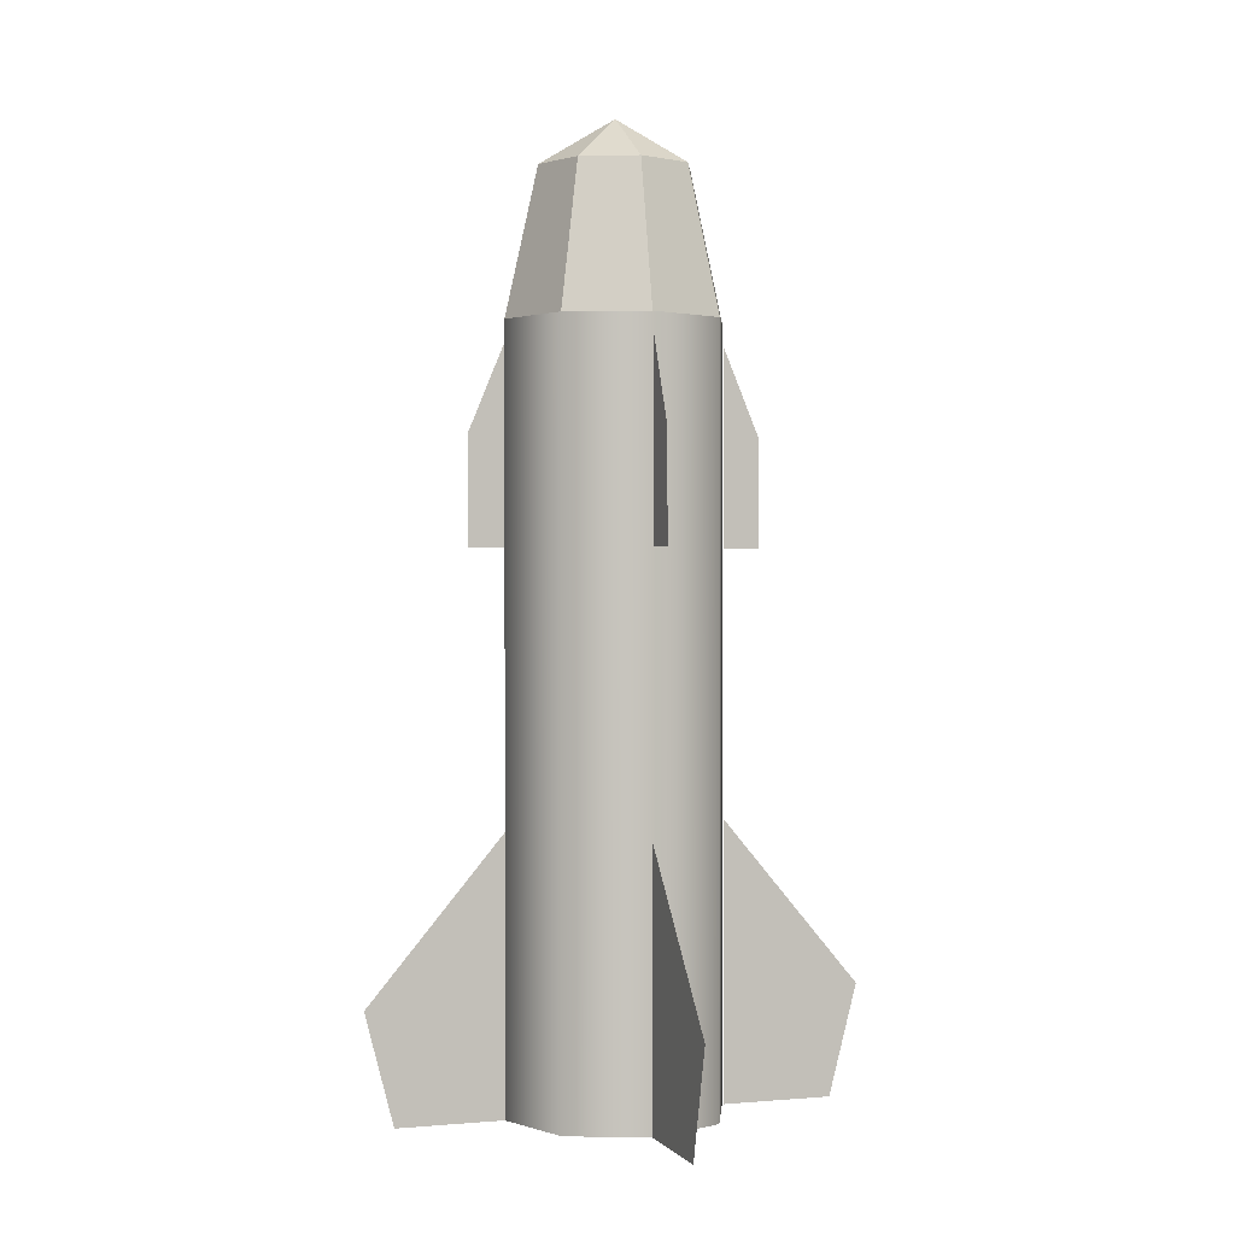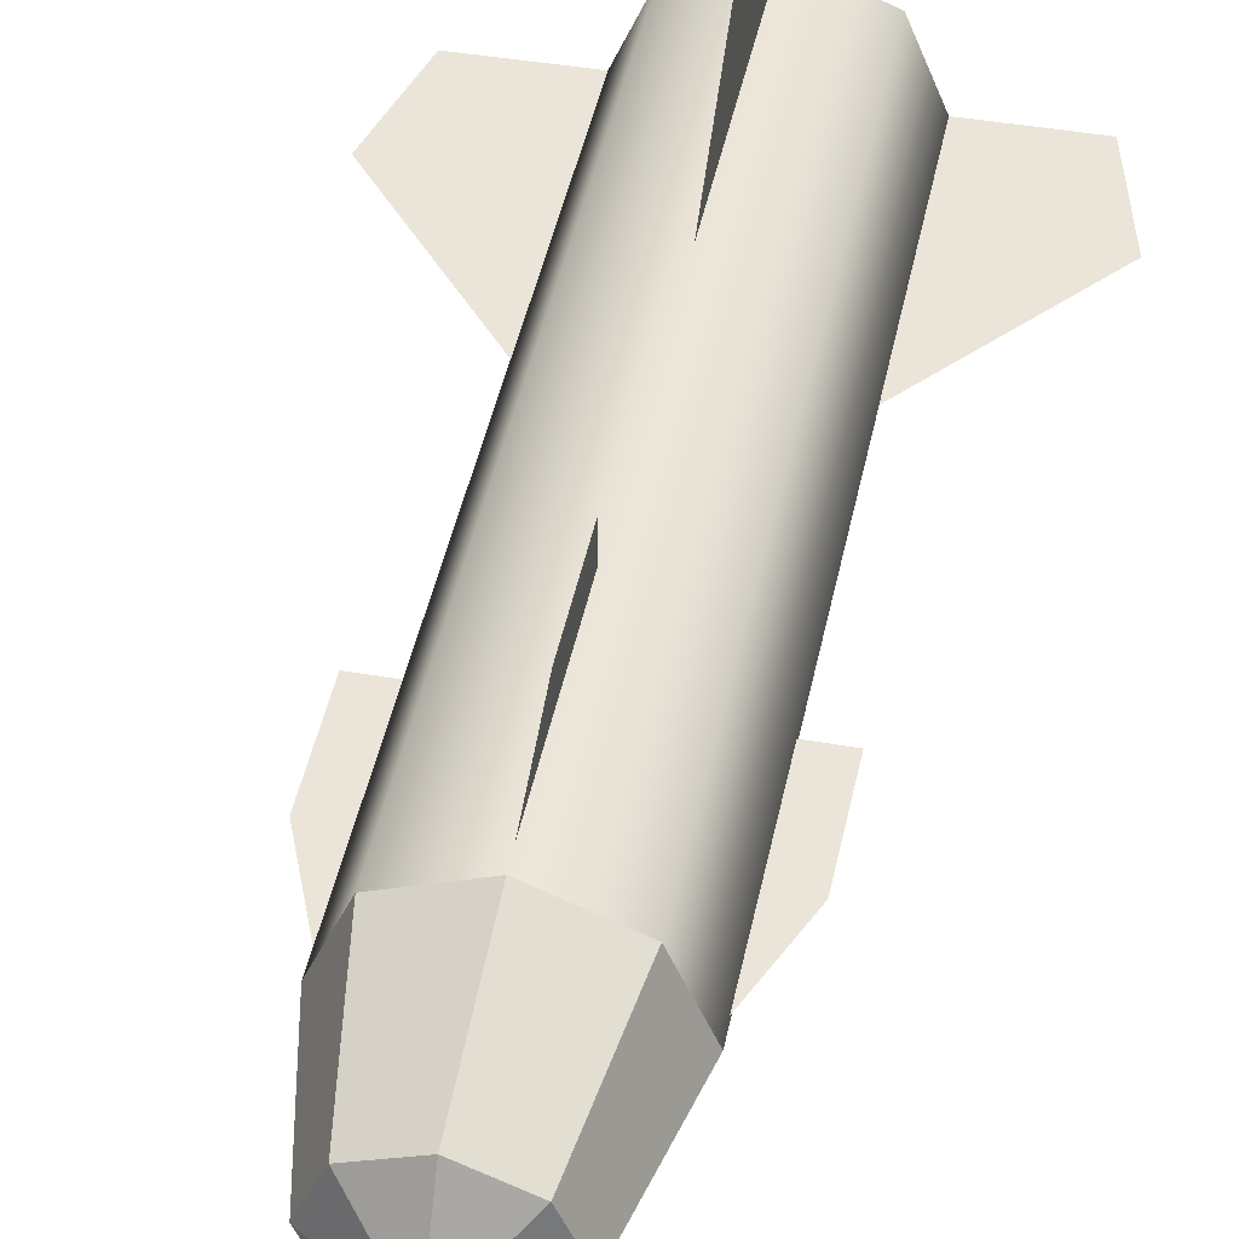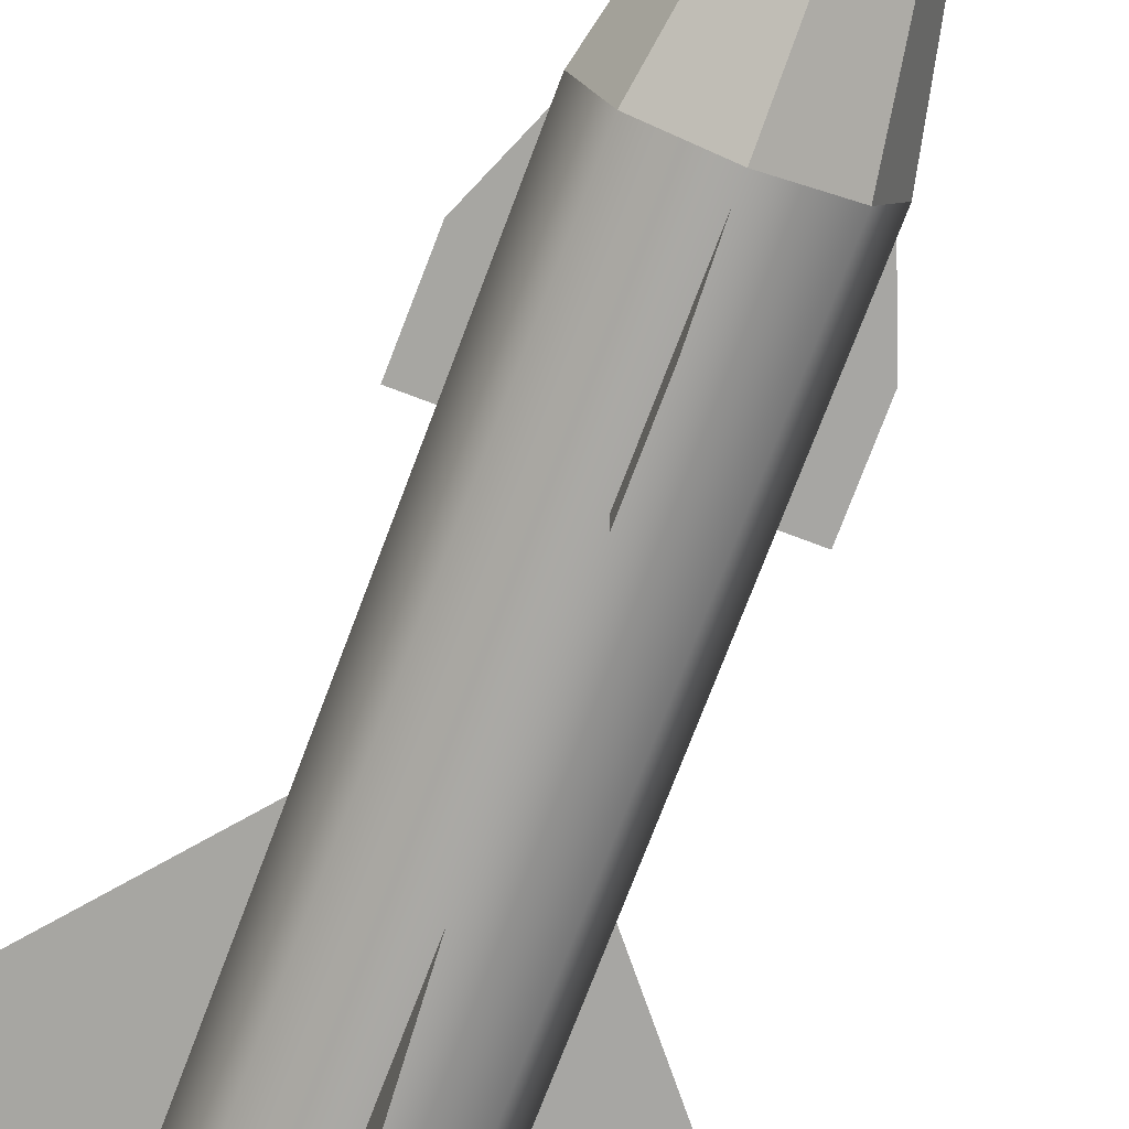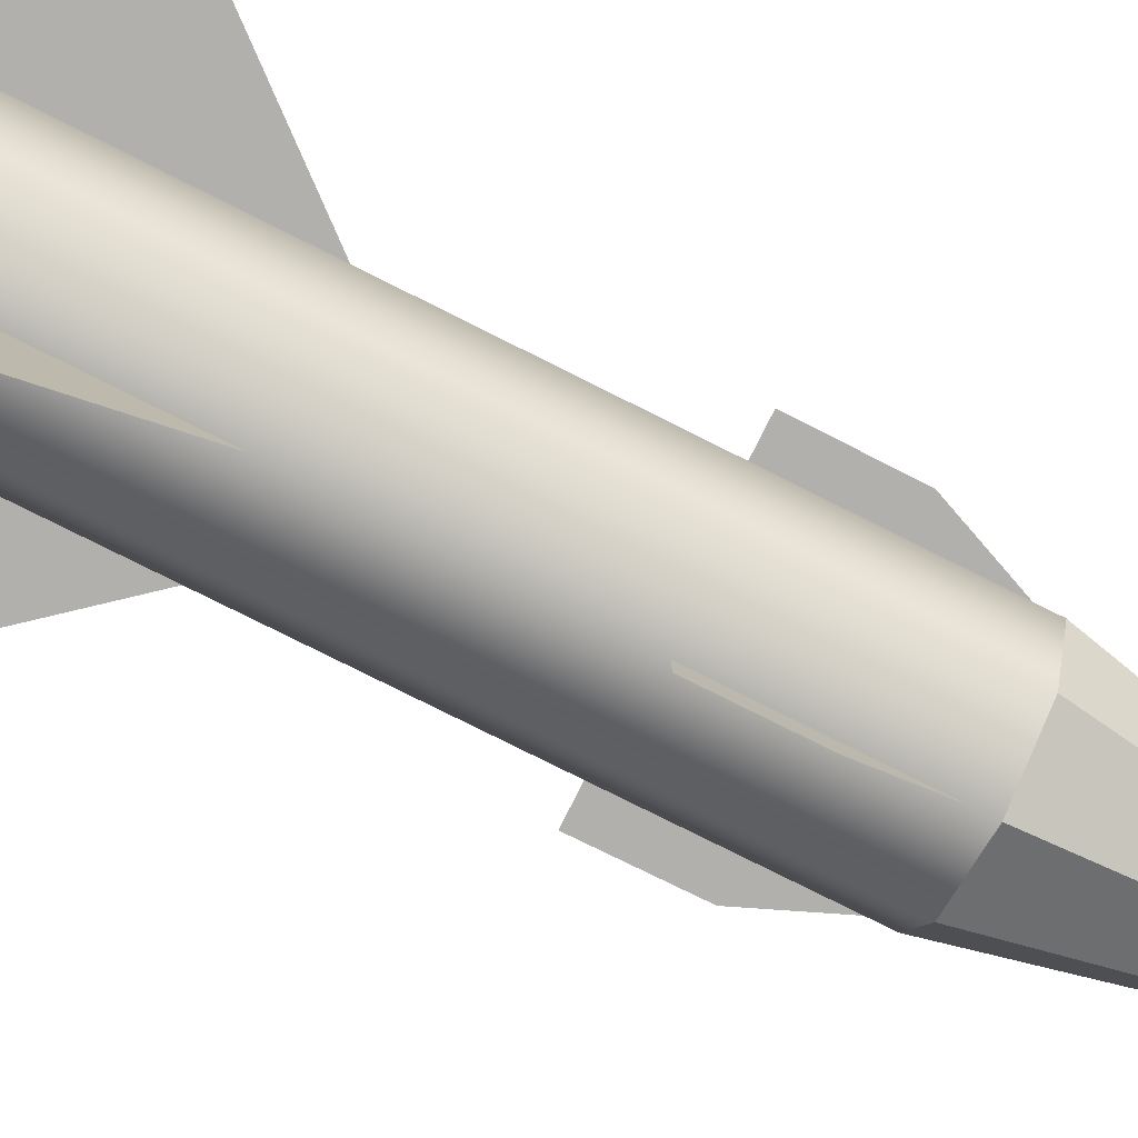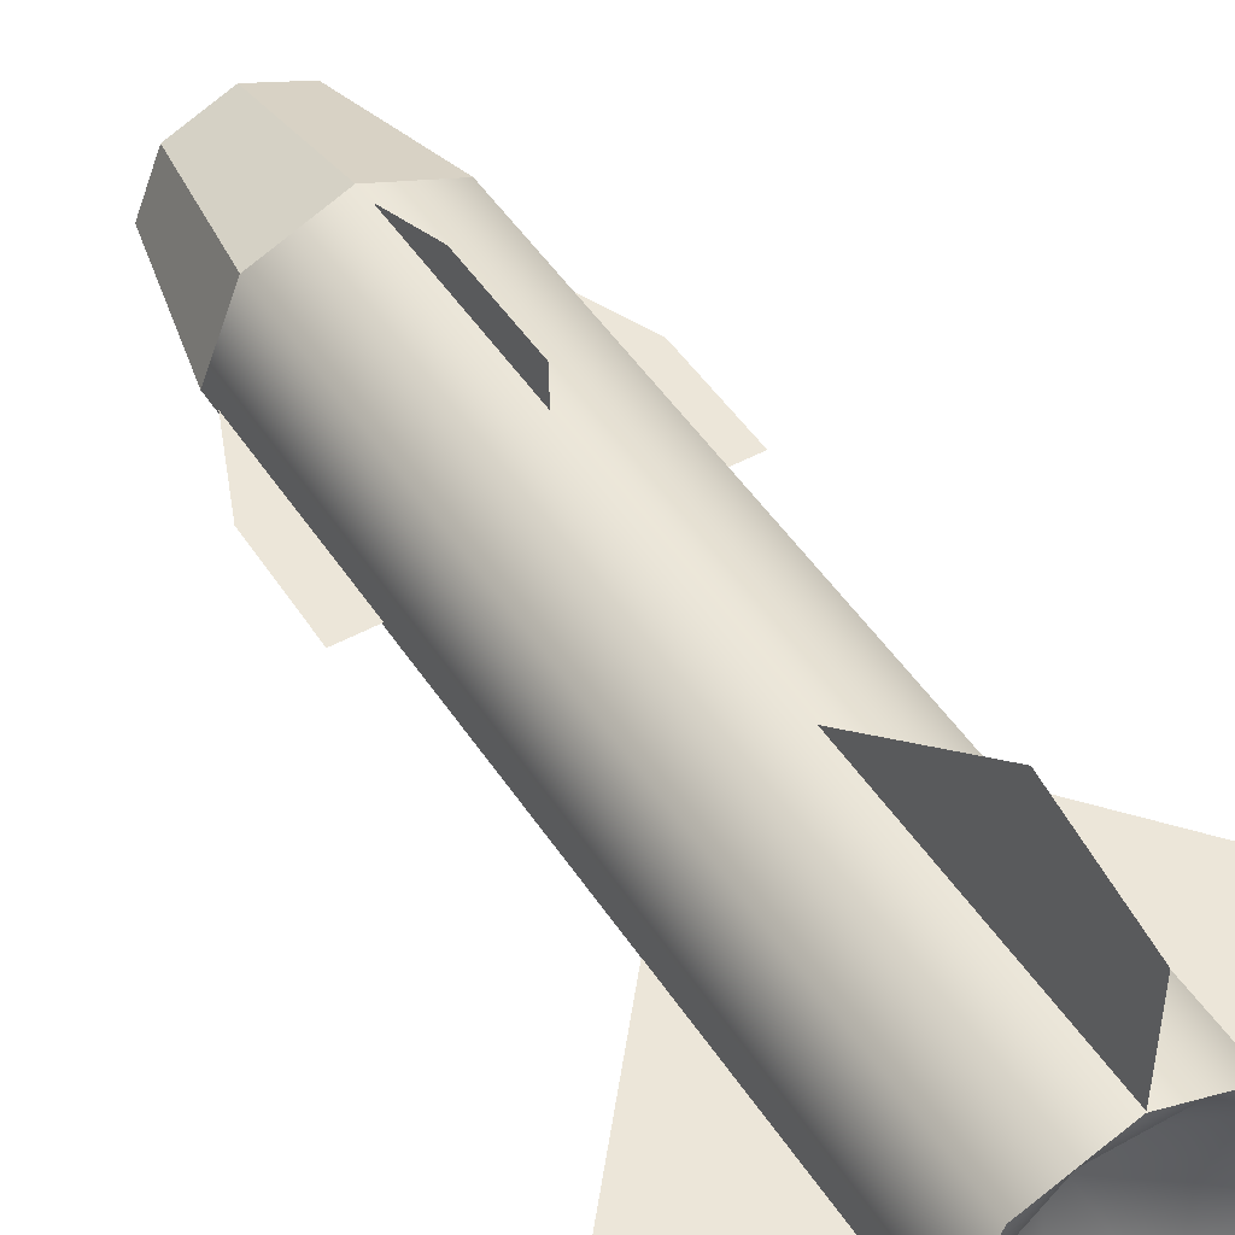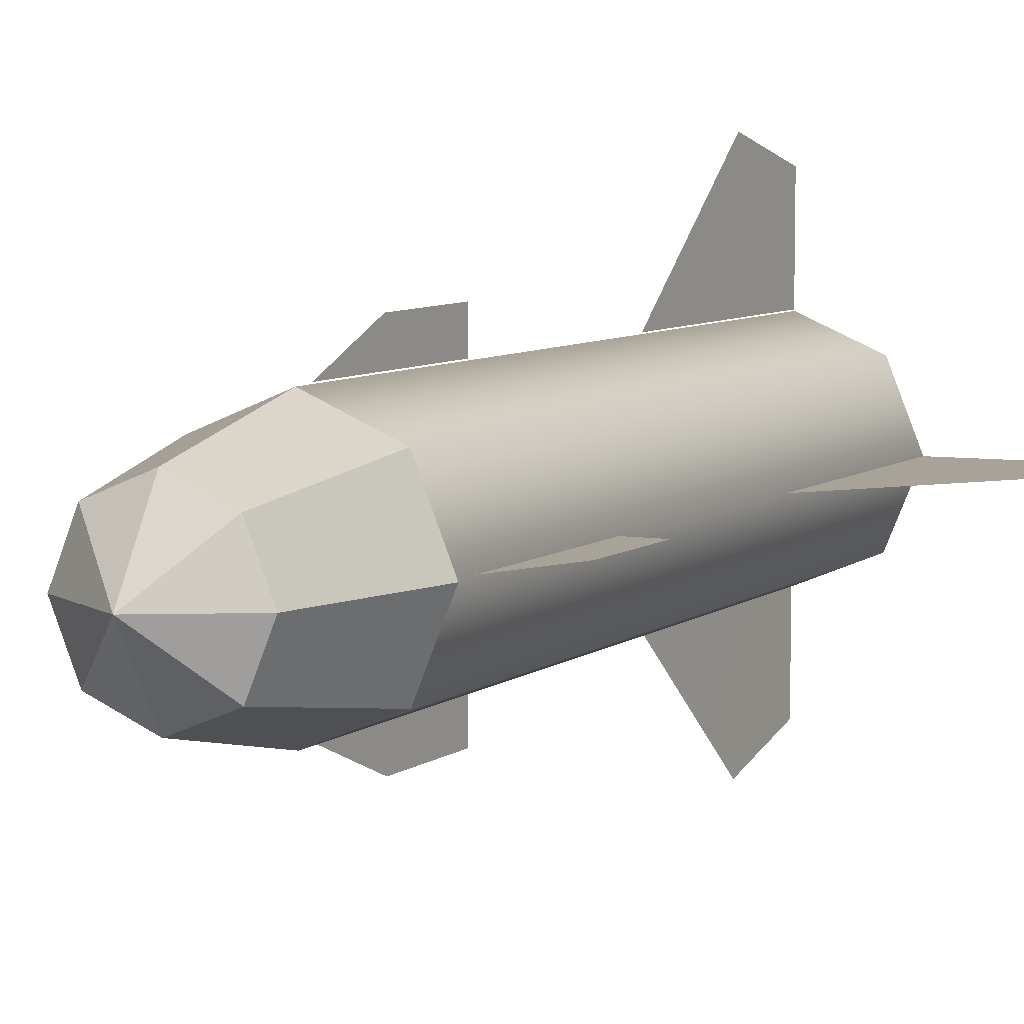
<metadata>
{"format":"obj","ext":"obj","renderer":"f3d","projection":"perspective","resolution":1024,"background":"white","views":[{"elev":1.0,"azim":-108.2,"up":"+Y"},{"elev":46.0,"azim":-168.2,"up":"+Z"},{"elev":-74.2,"azim":159.2,"up":"+Z"},{"elev":-79.4,"azim":63.5,"up":"+Z"},{"elev":48.5,"azim":-31.8,"up":"+Z"},{"elev":7.2,"azim":-152.4,"up":"+Z"}]}
</metadata>
<code>
v  24.13 -30.85 -15.03
v  21.02 -30.85 -22.55
v  21.02 115.9 -22.55
v  27.24 -30.85 -7.517
v  27.24 115.9 -7.517
v  13.5 -30.85 -25.66
v  5.988 -30.85 -28.77
v  5.988 115.9 -28.77
v  -1.526 -30.85 -25.66
v  -9.041 -30.85 -22.55
v  -9.041 115.9 -22.55
v  -12.15 -30.85 -15.03
v  -15.27 -30.85 -7.517
v  -15.27 115.9 -7.517
v  -12.15 -30.85 -0.002
v  -9.041 -30.85 7.513
v  -9.041 115.9 7.513
v  -1.526 -30.85 10.63
v  5.988 -30.85 13.74
v  5.988 115.9 13.74
v  13.5 -30.85 10.63
v  21.02 -30.85 7.513
v  21.02 115.9 7.513
v  24.13 -30.85 -0.002
v  16.49 144.4 -18.02
v  20.84 144.4 -7.517
v  5.988 144.4 -22.37
v  -4.512 144.4 -18.02
v  -8.861 144.4 -7.517
v  -4.512 144.4 2.983
v  5.988 144.4 7.333
v  16.49 144.4 2.983
v  5.988 153.5 -7.517
v  6.038 -30.85 13.97
v  6.022 -30.85 35.7
v  6.022 -9.273 41.25
v  6.038 23.23 13.97
v  6.038 74.18 13.97
v  6.022 74.18 21.15
v  6.022 95.13 21
v  6.038 112.1 13.97
v  6.056 -30.85 -27.8
v  6.011 -30.85 -49.53
v  5.996 -9.273 -55.07
v  6.056 23.23 -27.8
v  6.032 74.18 -28.6
v  6.028 74.18 -35.77
v  6.028 95.13 -35.63
v  6.032 112.1 -28.6
v  -14.02 -30.85 -7.5
v  -35.75 -30.85 -7.249
v  -41.29 -9.273 -7.181
v  -14.02 23.23 -7.5
v  -15.01 74.18 -7.21
v  -22.19 74.18 -7.138
v  -22.05 95.13 -7.14
v  -15.01 112.1 -7.21
v  26.95 -30.85 -7.333
v  48.68 -30.85 -7.644
v  54.23 -9.273 -7.728
v  26.95 23.23 -7.333
v  26.99 74.18 -7.404
v  34.16 74.18 -7.496
v  34.02 95.13 -7.494
v  26.99 112.1 -7.404
v  5.988 -17.47 -7.517
g Cylinder04
f 1 2 3 4
f 4 3 5
f 6 7 8 2
f 2 8 3
f 9 10 11 7
f 7 11 8
f 12 13 14 10
f 10 14 11
f 15 16 17 13
f 13 17 14
f 18 19 20 16
f 16 20 17
f 21 22 23 19
f 19 23 20
f 24 4 5 22
f 22 5 23
f 5 3 25 26
f 3 8 27 25
f 8 11 28 27
f 11 14 29 28
f 14 17 30 29
f 17 20 31 30
f 20 23 32 31
f 23 5 26 32
f 26 25 33
f 25 27 33
f 27 28 33
f 28 29 33
f 29 30 33
f 30 31 33
f 31 32 33
f 32 26 33
f 34 35 36 37
f 38 39 40 41
f 42 43 44 45
f 46 47 48 49
f 50 51 52 53
f 54 55 56 57
f 58 59 60 61
f 62 63 64 65
f 21 19 18 66
f 18 16 15 66
f 15 13 12 66
f 12 10 9 66
f 9 7 6 66
f 6 2 1 66
f 1 4 24 66
f 24 22 21 66

</code>
